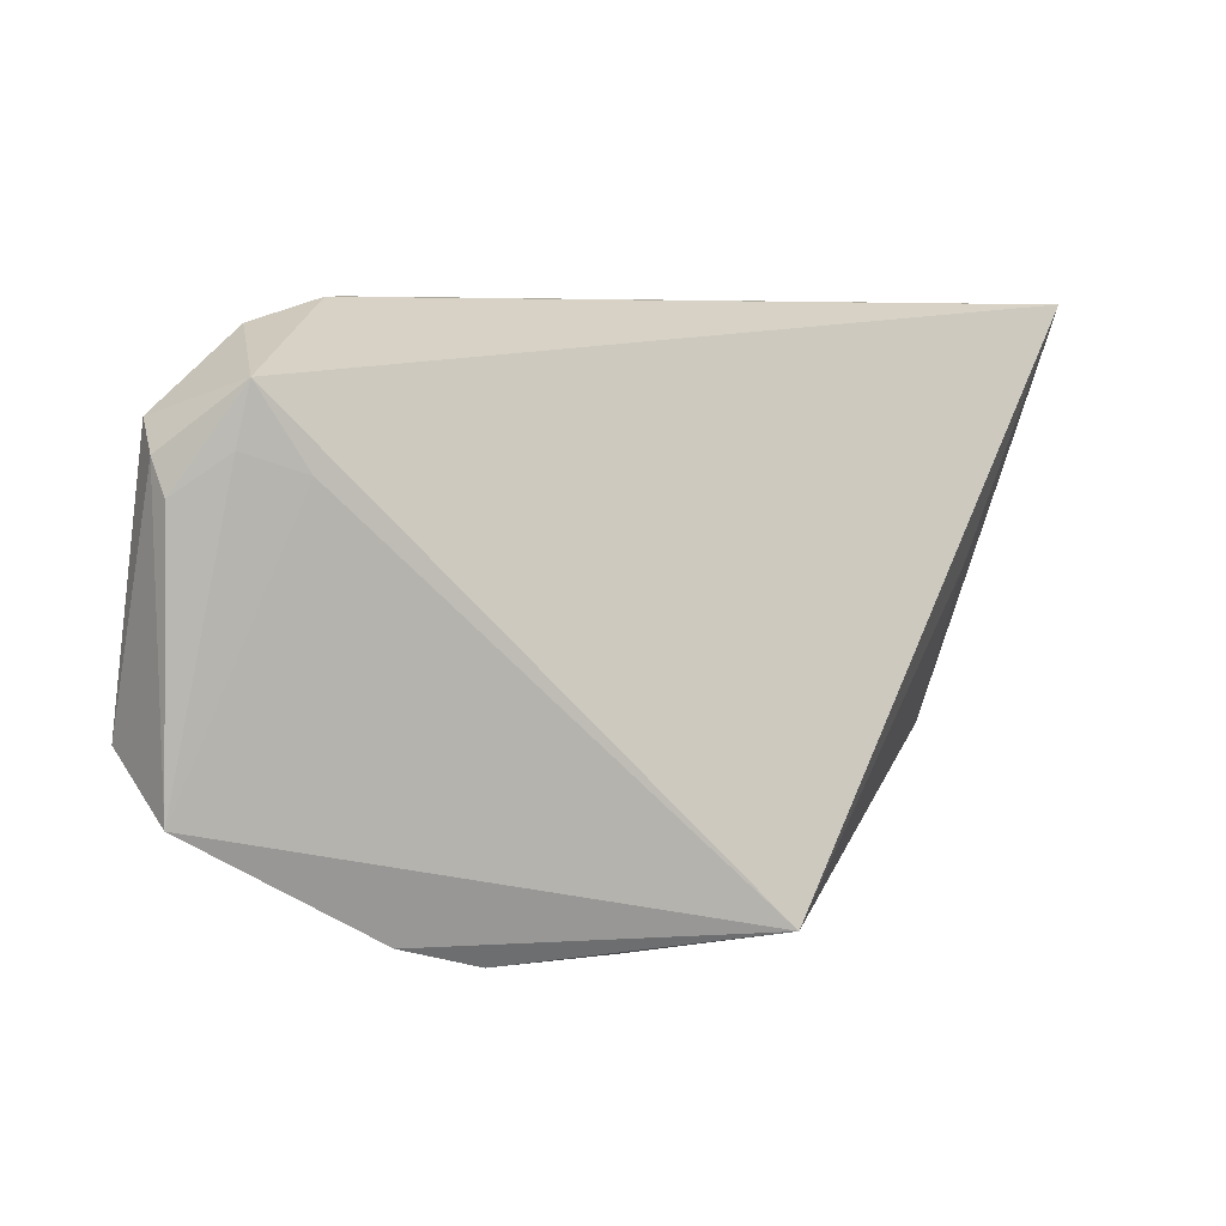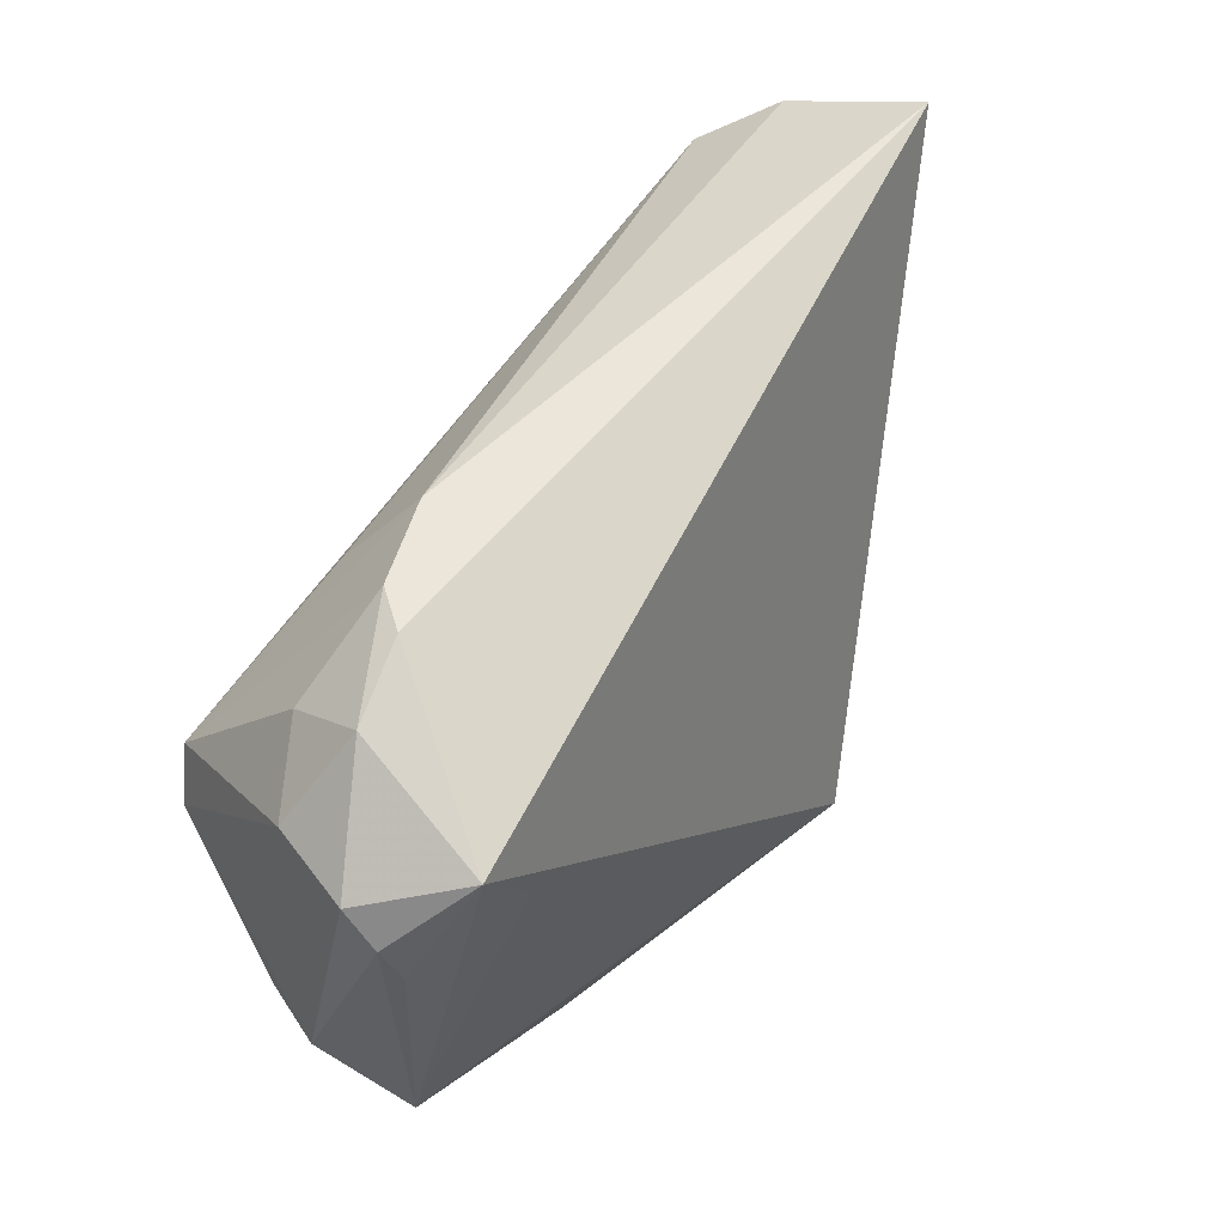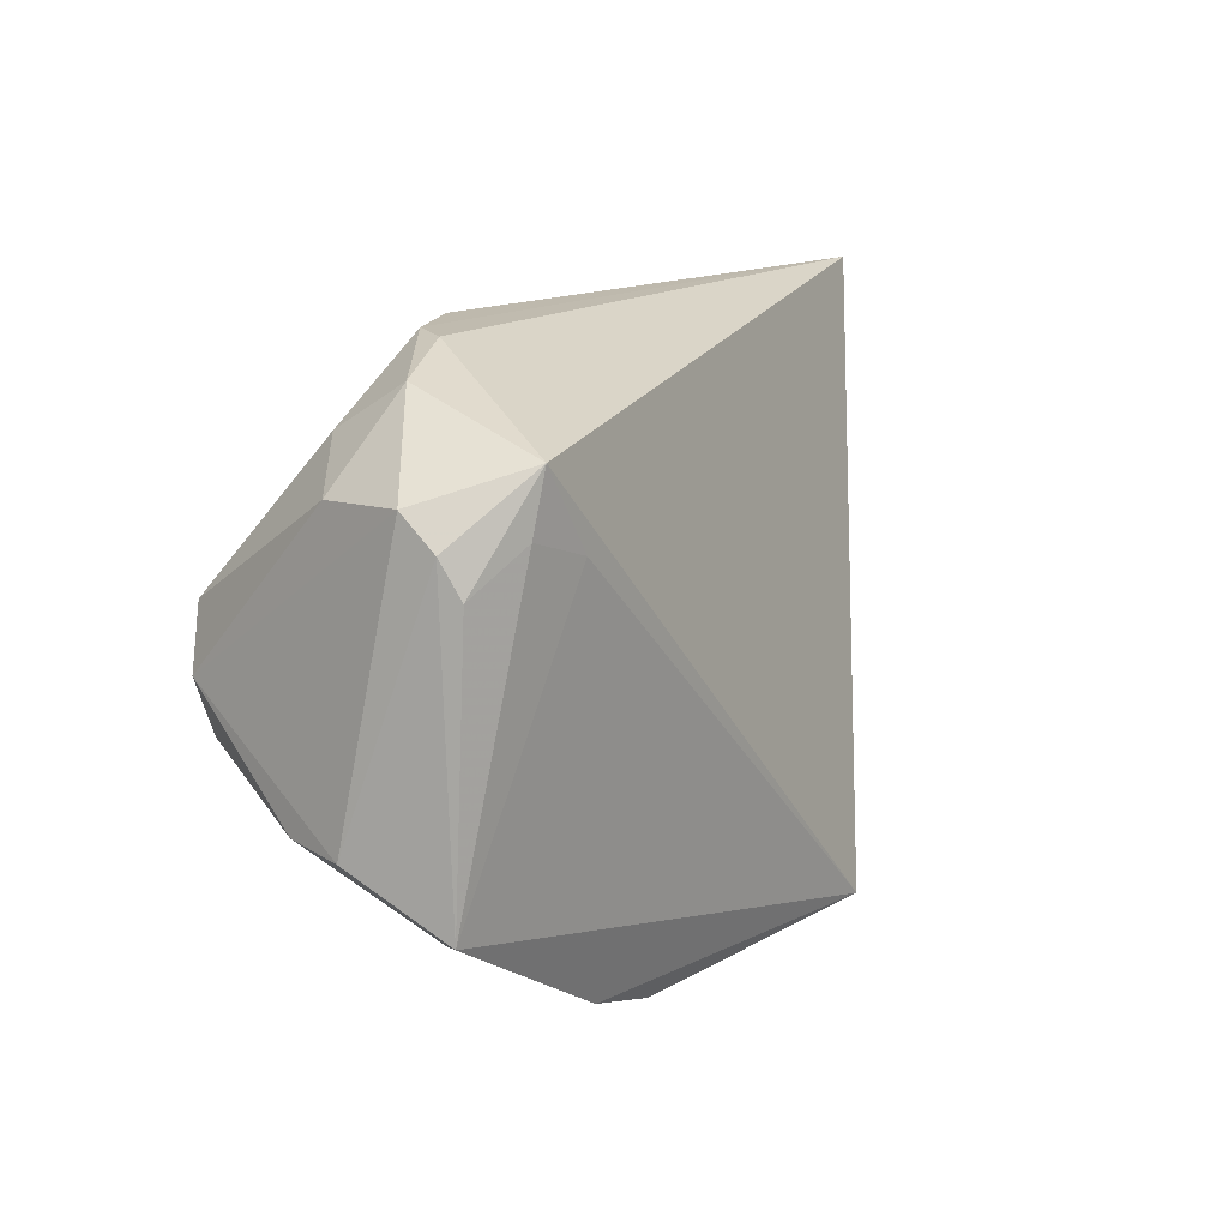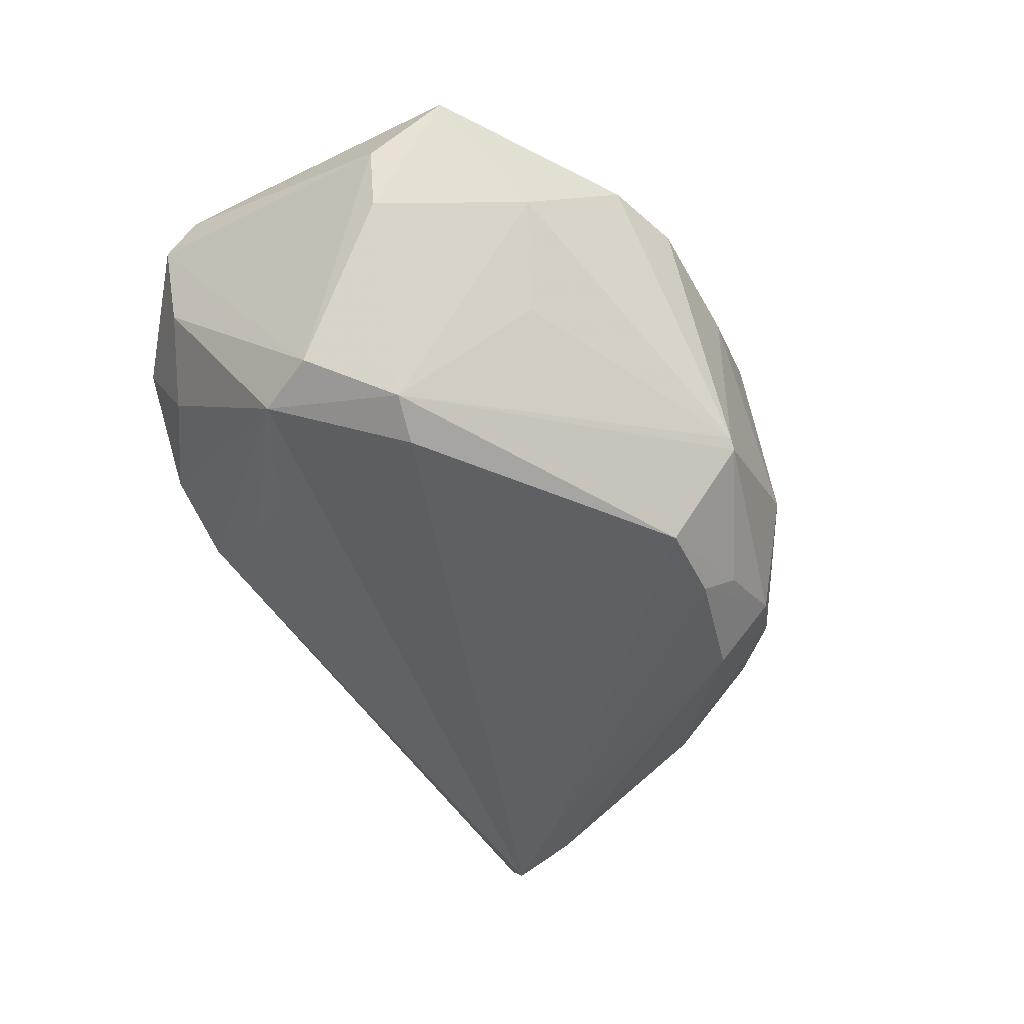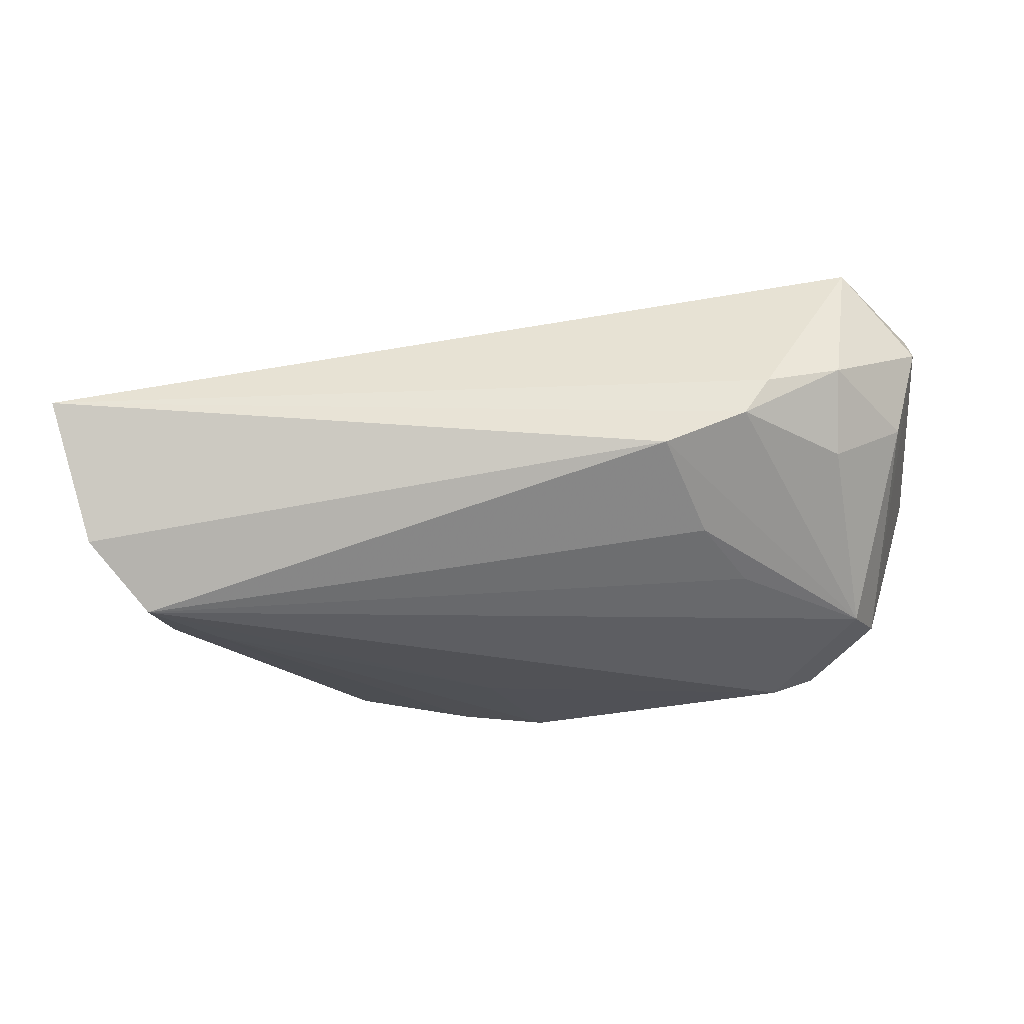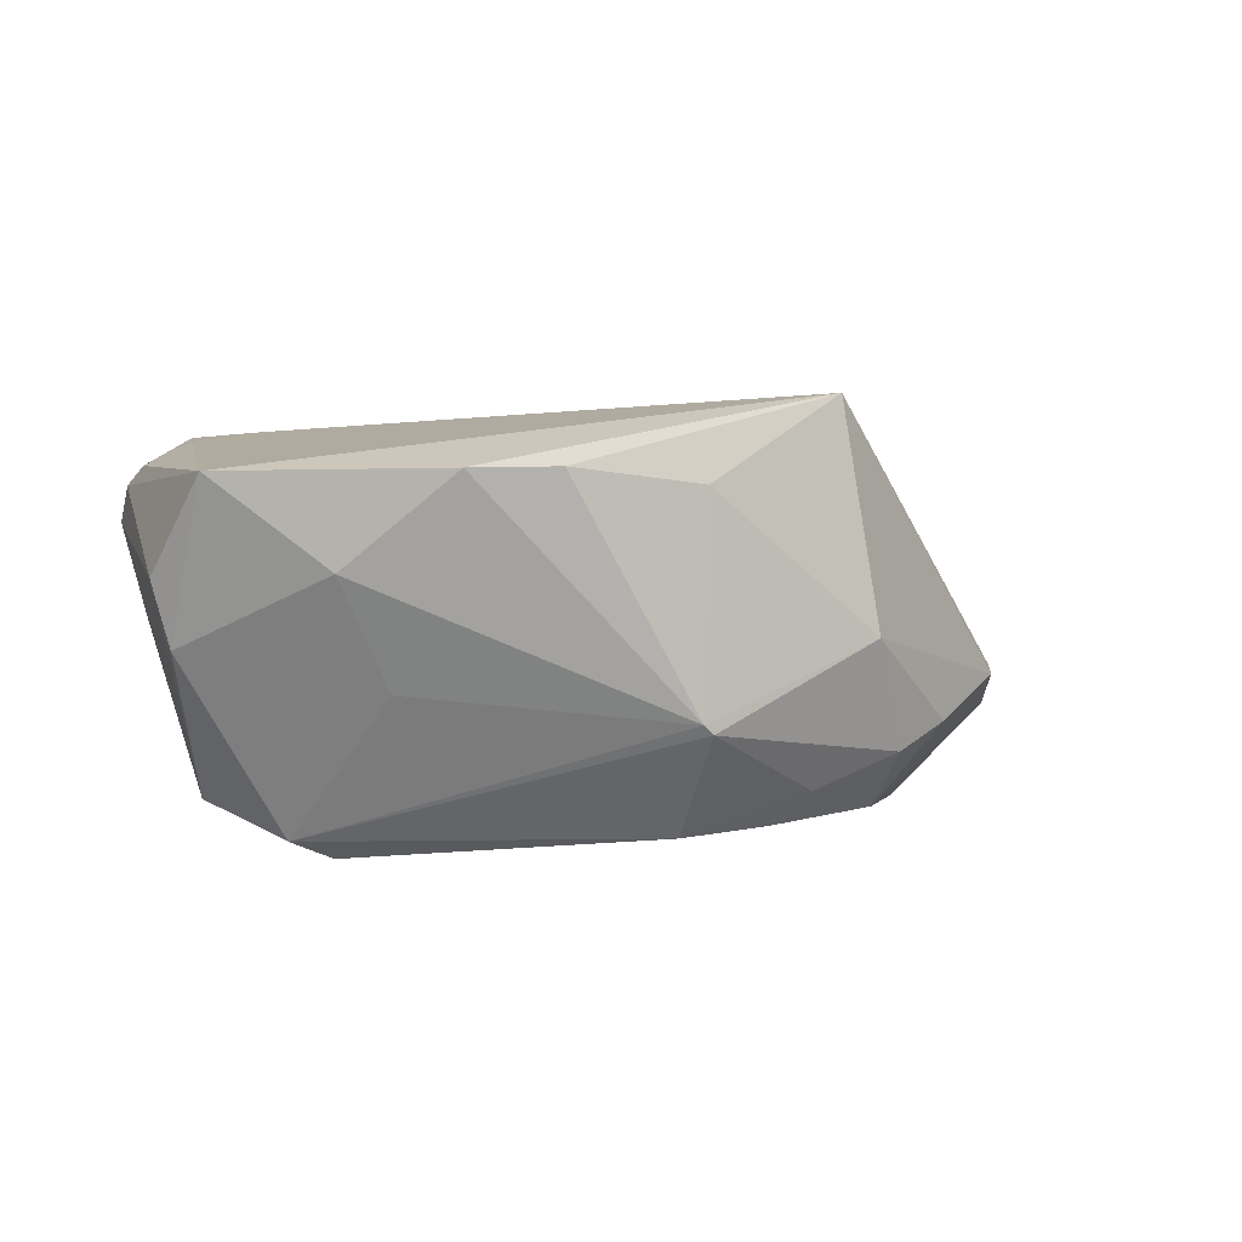
<metadata>
{"format":"obj","ext":"obj","renderer":"f3d","projection":"perspective","resolution":1024,"background":"white","views":[{"elev":5.1,"azim":-18.7,"up":"+Y"},{"elev":56.2,"azim":-50.2,"up":"+Y"},{"elev":13.9,"azim":-57.2,"up":"+Y"},{"elev":-47.3,"azim":-60.8,"up":"+Z"},{"elev":-26.3,"azim":-178.7,"up":"+Z"},{"elev":2.4,"azim":-21.6,"up":"+Z"}]}
</metadata>
<code>
v 0.04748 0.02633 -0.01629
v -0.03846 0.02415 -0.00486
v -0.03848 0.02924 0.003466
v 0.03956 0.0137 -0.02176
v -0.003402 -0.03217 -0.009383
v -0.03714 -0.02287 0.005755
v 0.05183 0.03219 -0.001427
v -0.03094 -0.01979 -0.005743
v -0.02997 0.03194 0.000727
v -0.02716 0.03218 -0.003565
v -0.04979 -0.01011 -0.001711
v 0.006524 -0.02283 -0.01946
v 0.01124 -0.02928 0.02292
v -0.04174 0.007636 -0.01864
v -0.003304 -0.02366 -0.02011
v 0.03447 0.01264 -0.02233
v -0.04653 0.01977 0.0003731
v 0.002802 -0.006525 -0.02169
v 0.04108 0.02141 -0.02292
v -0.04909 0.02044 0.01043
v -0.04903 0.01696 0.01431
v -0.02273 0.0225 -0.01373
v -0.003997 -0.03231 0.01397
v -0.03527 0.0151 0.02005
v -0.04212 0.0174 0.01906
v -0.0446 0.001131 -0.01717
v -0.04844 -0.0174 0.01519
v 0.01022 -0.02522 -0.01589
v -0.02708 -0.02983 0.01541
v 0.04157 -0.003838 -0.009661
v -0.01822 -0.03231 0.01556
v 0.01994 -0.01901 -0.01852
v -0.01807 0.03231 -0.007343
v -0.04077 0.02398 0.01964
v -0.02777 0.01544 -0.0167
v 0.0387 0.004038 0.002405
v -0.03285 -0.005736 -0.02292
v 0.0359 -0.01568 -0.005561
v -0.04808 0.01301 0.01632
v -0.05183 -0.01063 0.005224
v 0.03672 -0.01359 -0.004616
v -0.03783 -0.007001 -0.0208
v 0.01972 -0.02559 -0.01231
v 0.01492 -0.03054 -0.0006906
v -0.004472 -0.03231 -0.008401
v 0.026 -0.0231 -0.009652
f 13 7 34
f 33 7 1
f 33 10 7
f 1 19 33
f 33 14 10
f 40 27 21
f 40 11 27
f 21 27 39
f 39 34 21
f 24 27 13
f 13 34 24
f 7 10 9
f 9 34 7
f 42 14 37
f 37 14 19
f 37 15 42
f 22 33 19
f 14 33 22
f 1 7 30
f 13 38 41
f 41 30 7
f 38 30 41
f 44 38 13
f 6 11 42
f 27 11 6
f 11 40 26
f 42 11 26
f 26 14 42
f 25 39 27
f 34 39 25
f 27 24 25
f 25 24 34
f 14 26 17
f 18 37 19
f 15 37 18
f 19 14 35
f 35 22 19
f 14 22 35
f 36 7 13
f 13 41 36
f 36 41 7
f 43 44 5
f 5 44 45
f 5 45 42
f 42 15 5
f 23 44 13
f 13 31 23
f 45 44 23
f 23 31 45
f 42 45 8
f 8 6 42
f 45 6 8
f 27 6 29
f 13 27 29
f 29 31 13
f 45 31 29
f 29 6 45
f 3 9 10
f 34 9 3
f 43 5 28
f 28 5 15
f 12 28 15
f 12 32 43
f 43 28 12
f 30 32 4
f 4 19 1
f 1 30 4
f 46 30 38
f 46 32 30
f 43 32 46
f 46 44 43
f 38 44 46
f 2 3 10
f 10 14 2
f 17 3 2
f 14 17 2
f 21 34 20
f 34 3 20
f 20 3 17
f 20 40 21
f 20 26 40
f 20 17 26
f 32 12 16
f 19 4 16
f 16 4 32
f 16 12 15
f 16 18 19
f 15 18 16

</code>
